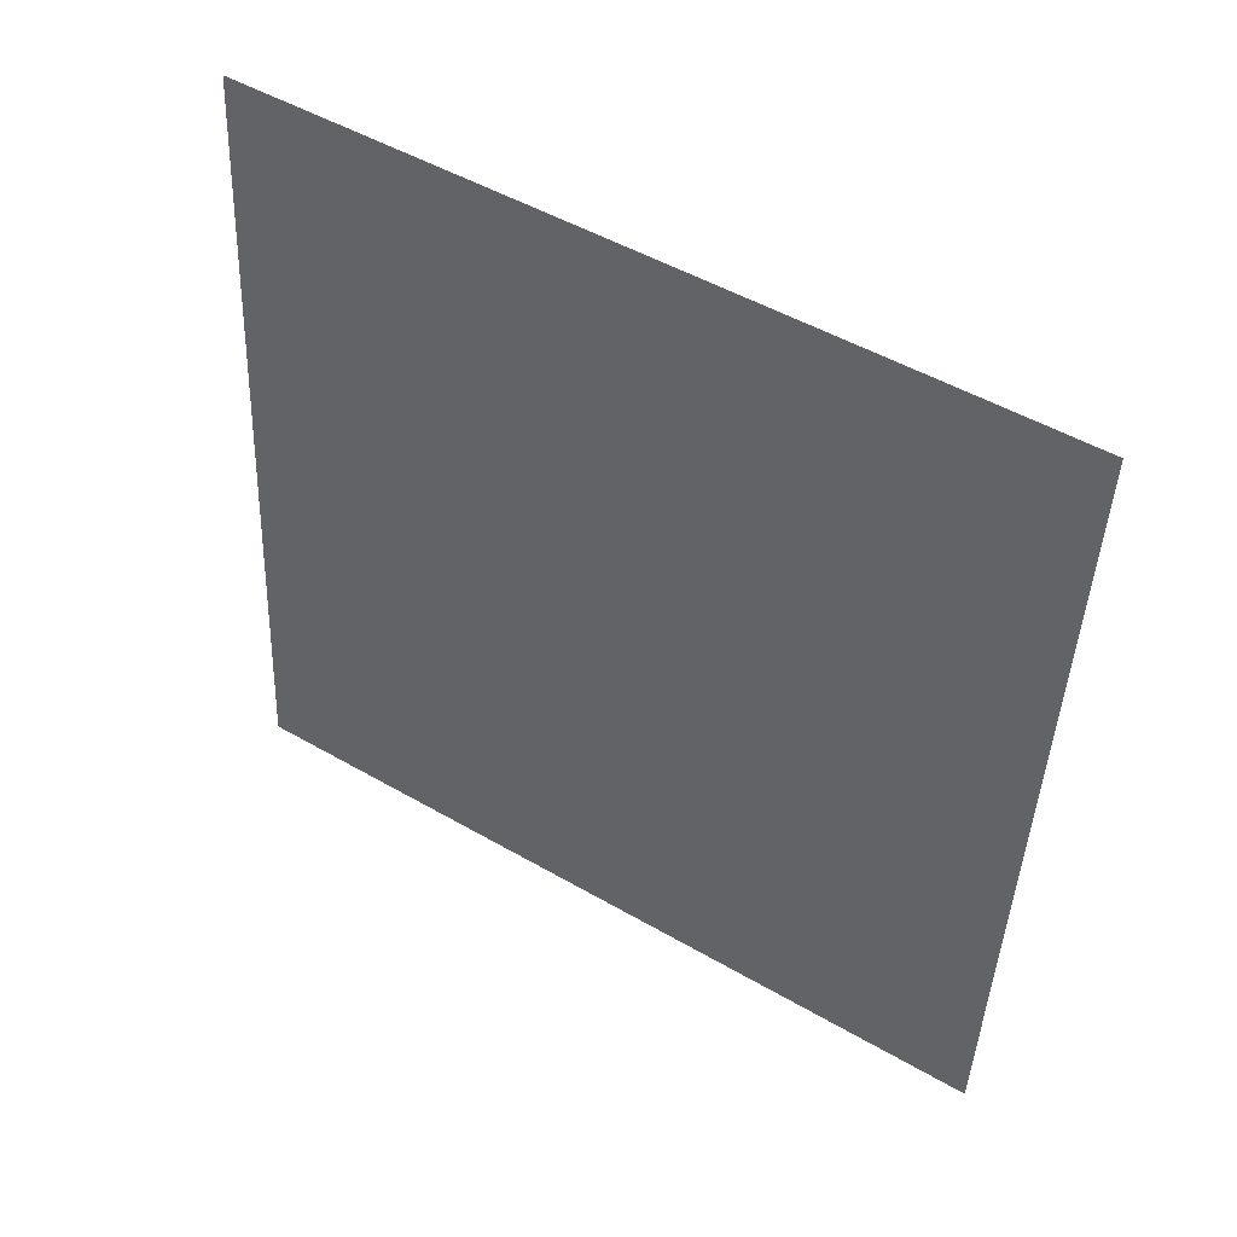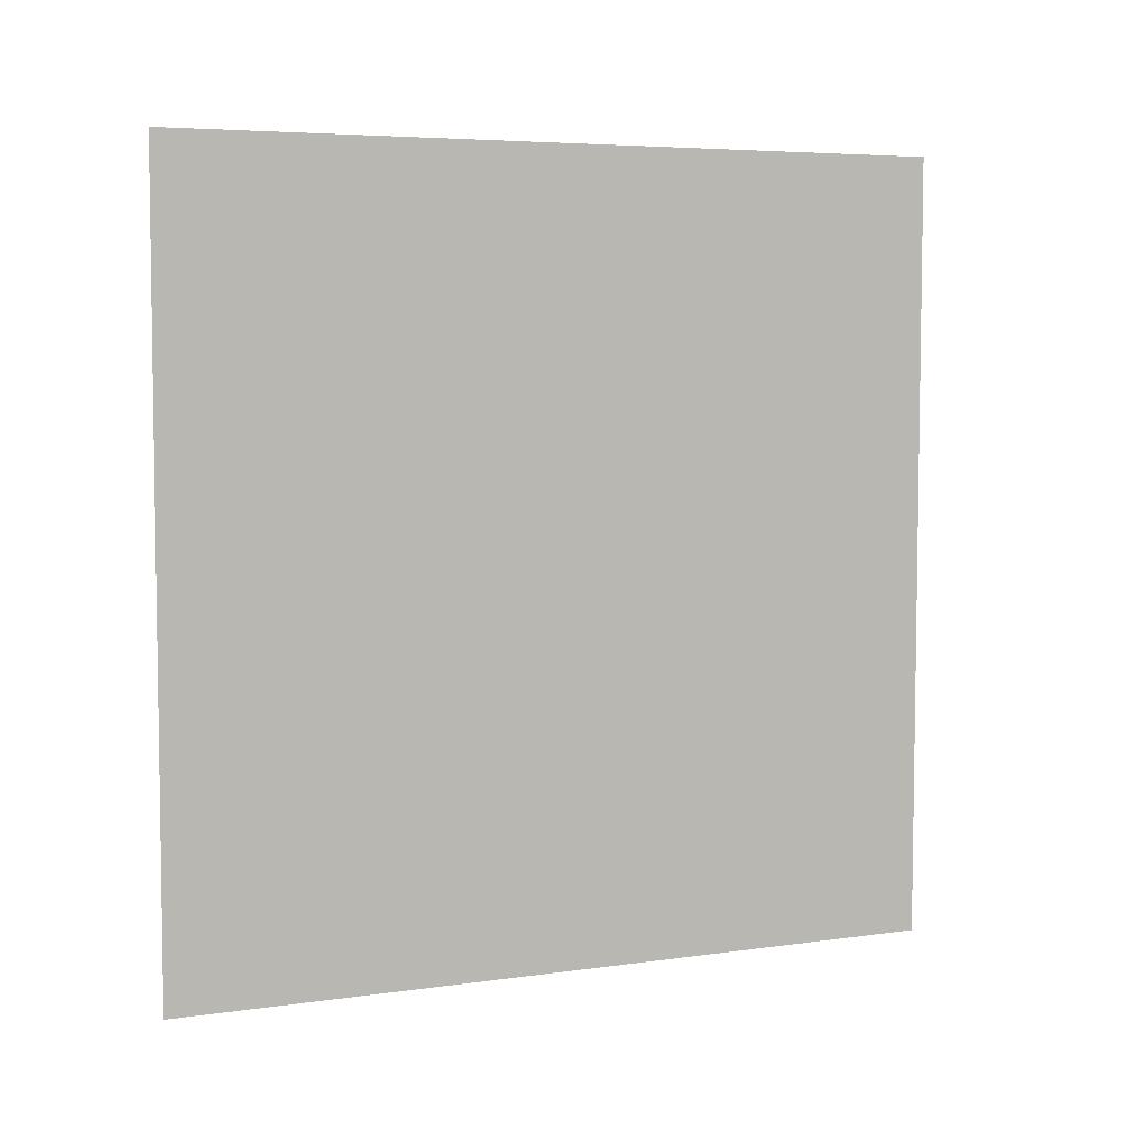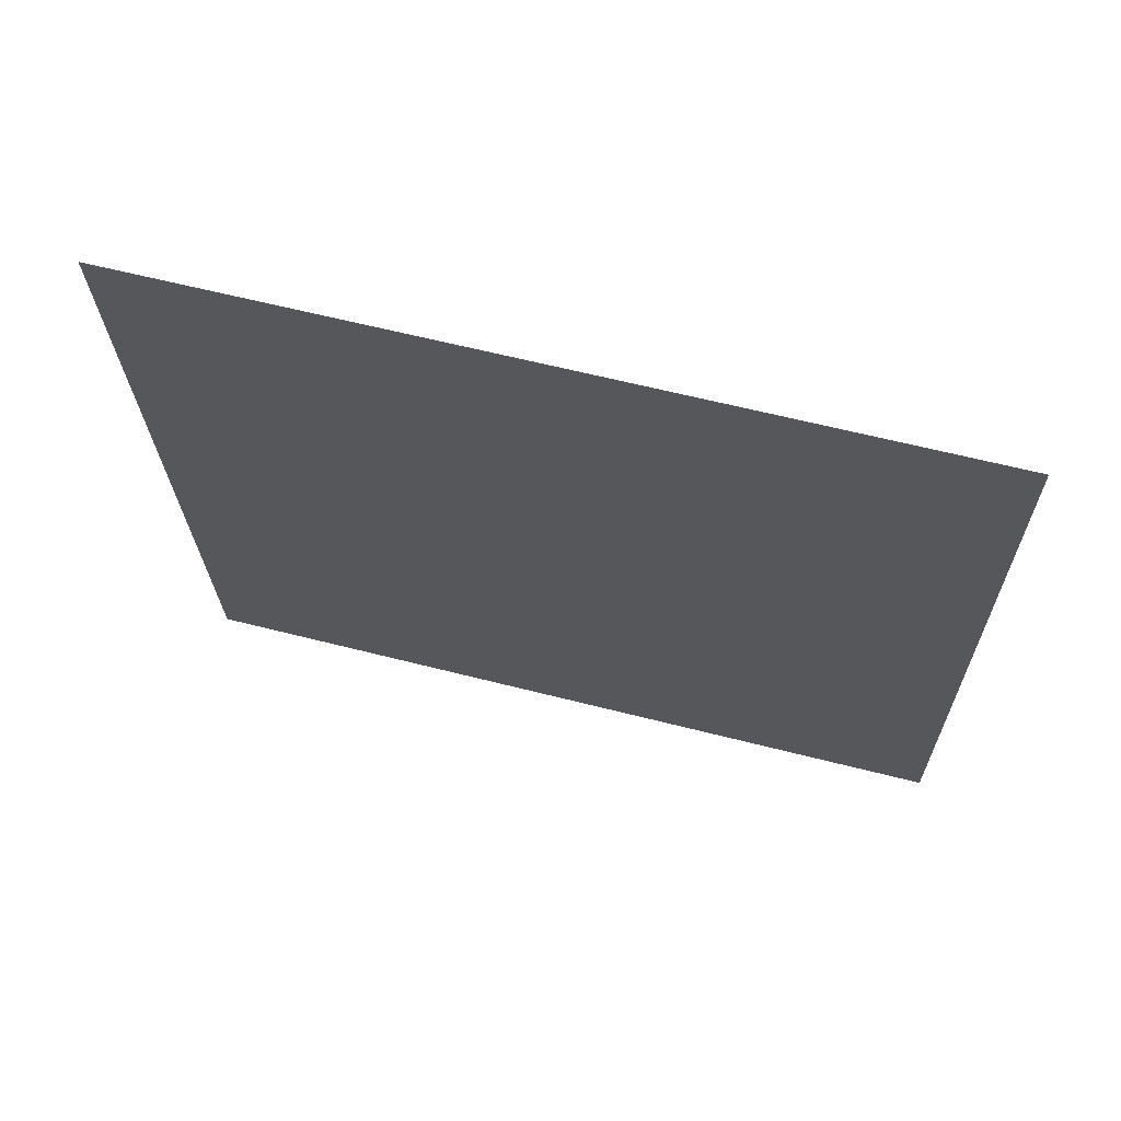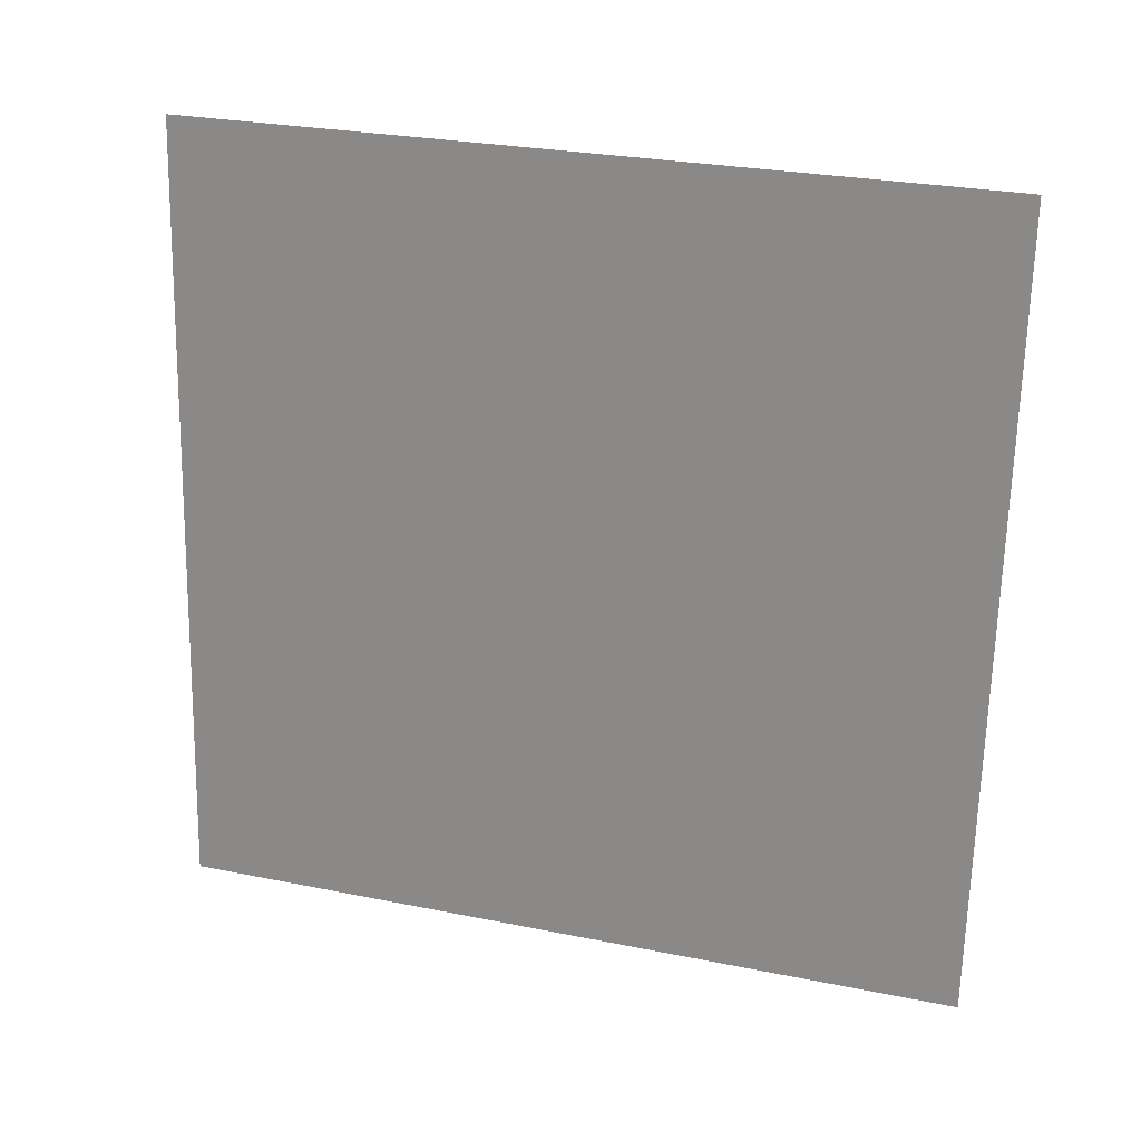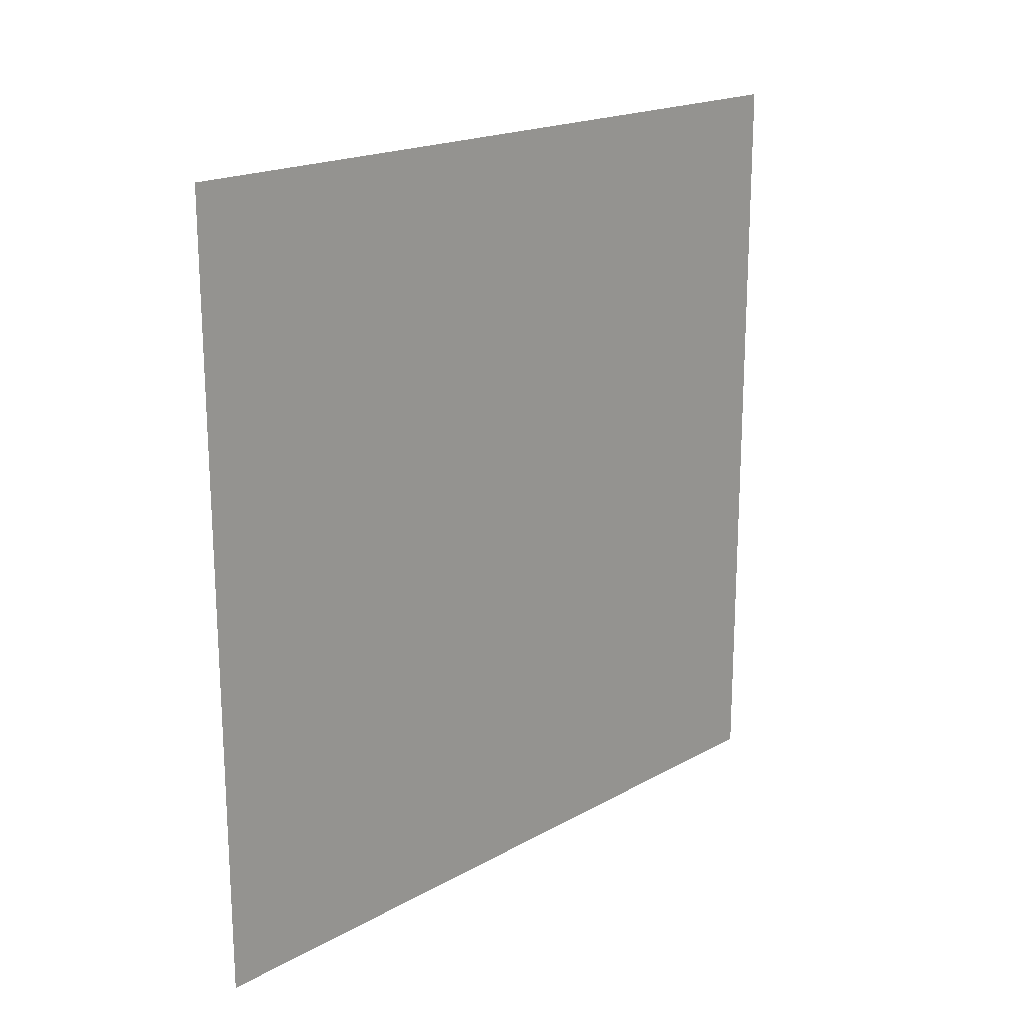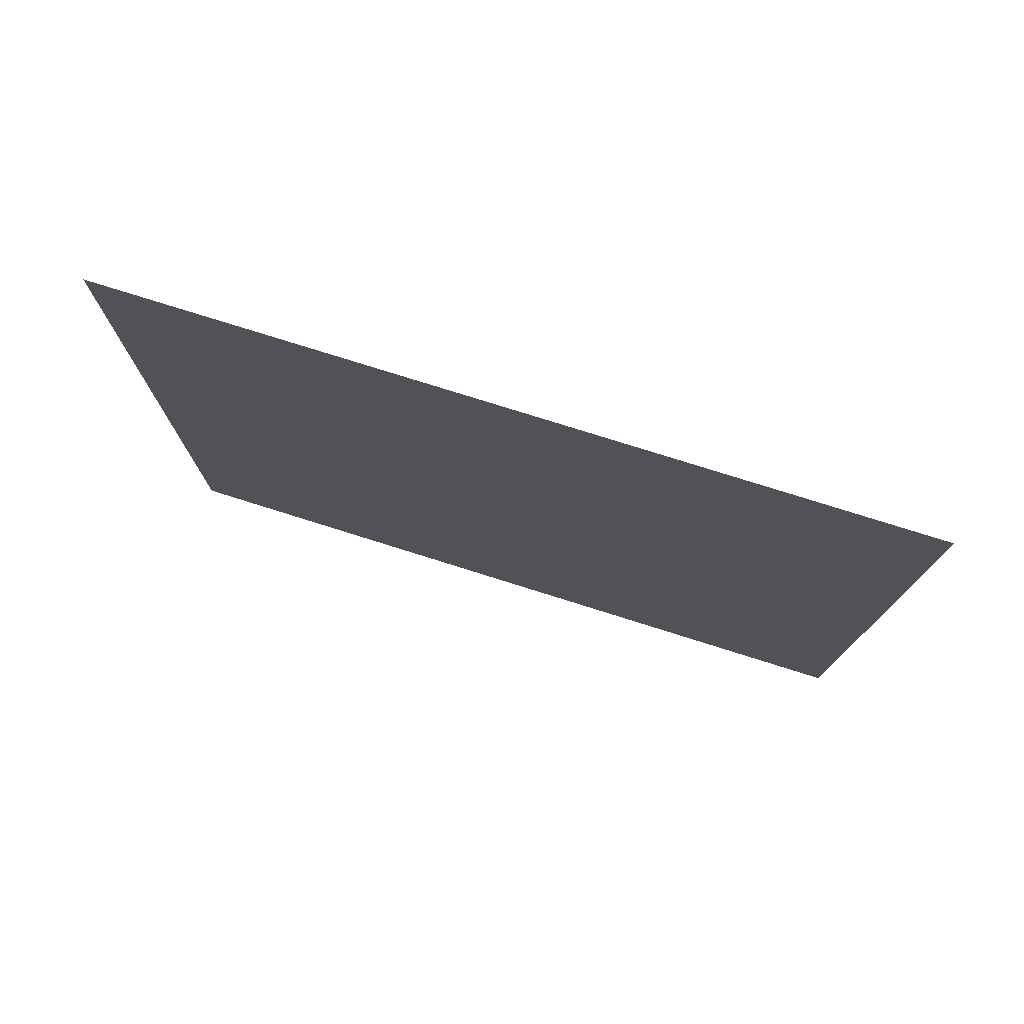
<metadata>
{"format":"obj","ext":"obj","renderer":"f3d","projection":"perspective","resolution":1024,"background":"white","views":[{"elev":49.6,"azim":122.6,"up":"+Z"},{"elev":5.4,"azim":62.0,"up":"+Y"},{"elev":62.7,"azim":-75.5,"up":"+Z"},{"elev":27.0,"azim":107.4,"up":"+Z"},{"elev":19.0,"azim":-140.8,"up":"+Y"},{"elev":77.1,"azim":103.1,"up":"+Y"}]}
</metadata>
<code>
v  -5.652 -74.42 73.78
v  5.633 -74.33 -73.53
v  -5.646 74.33 73.7
v  5.639 74.42 -73.61
f 1 2 3
f 4 3 2

</code>
